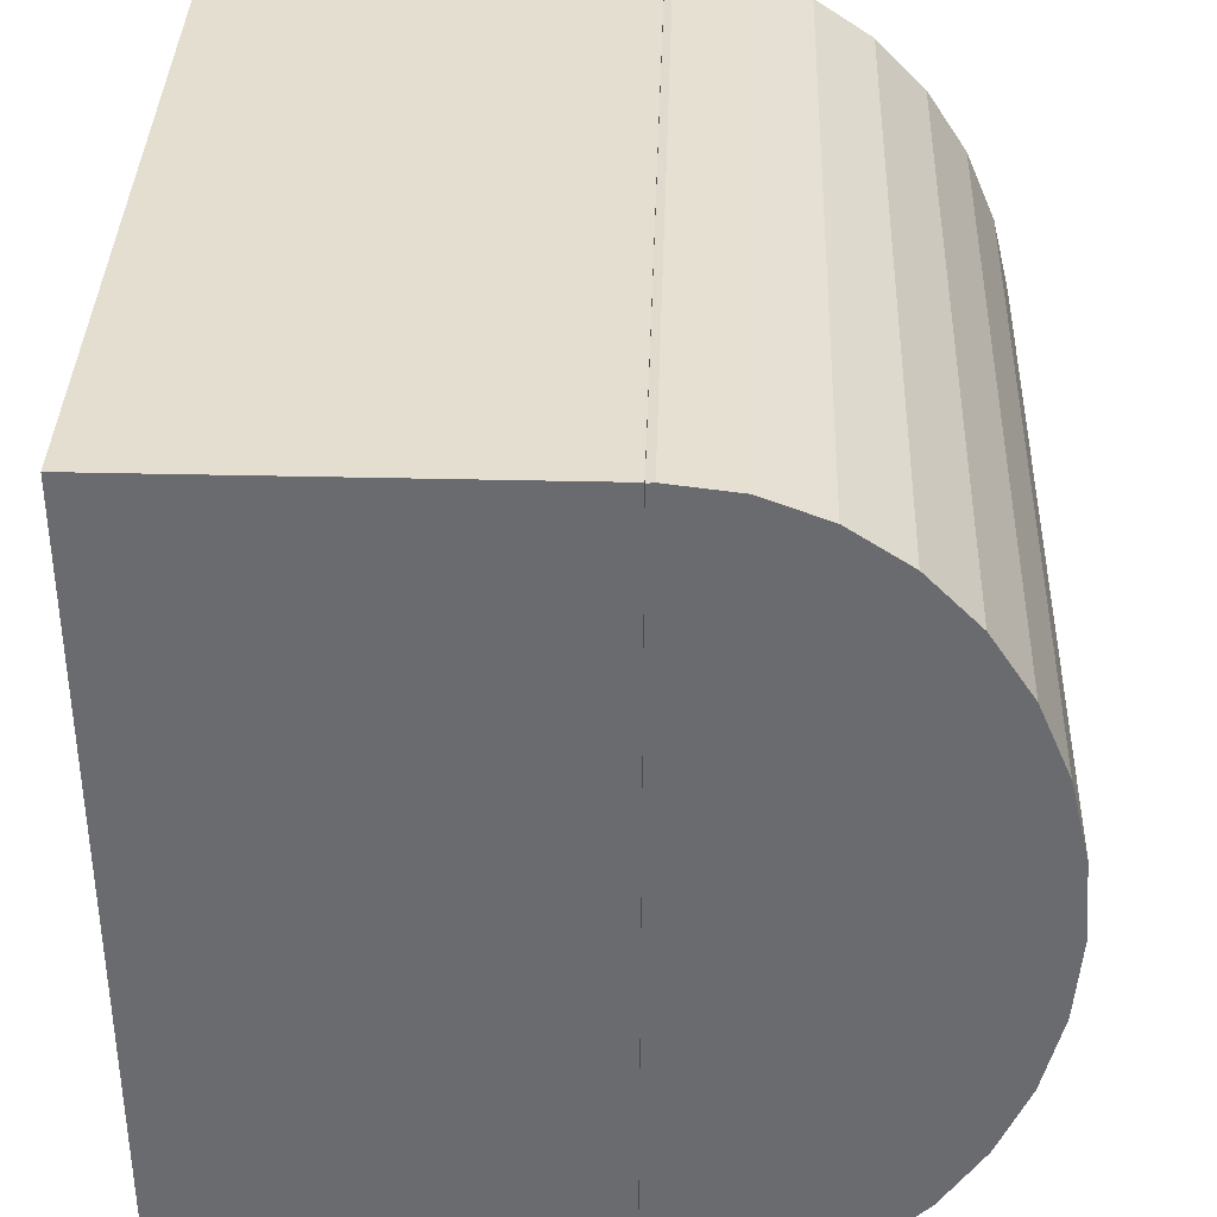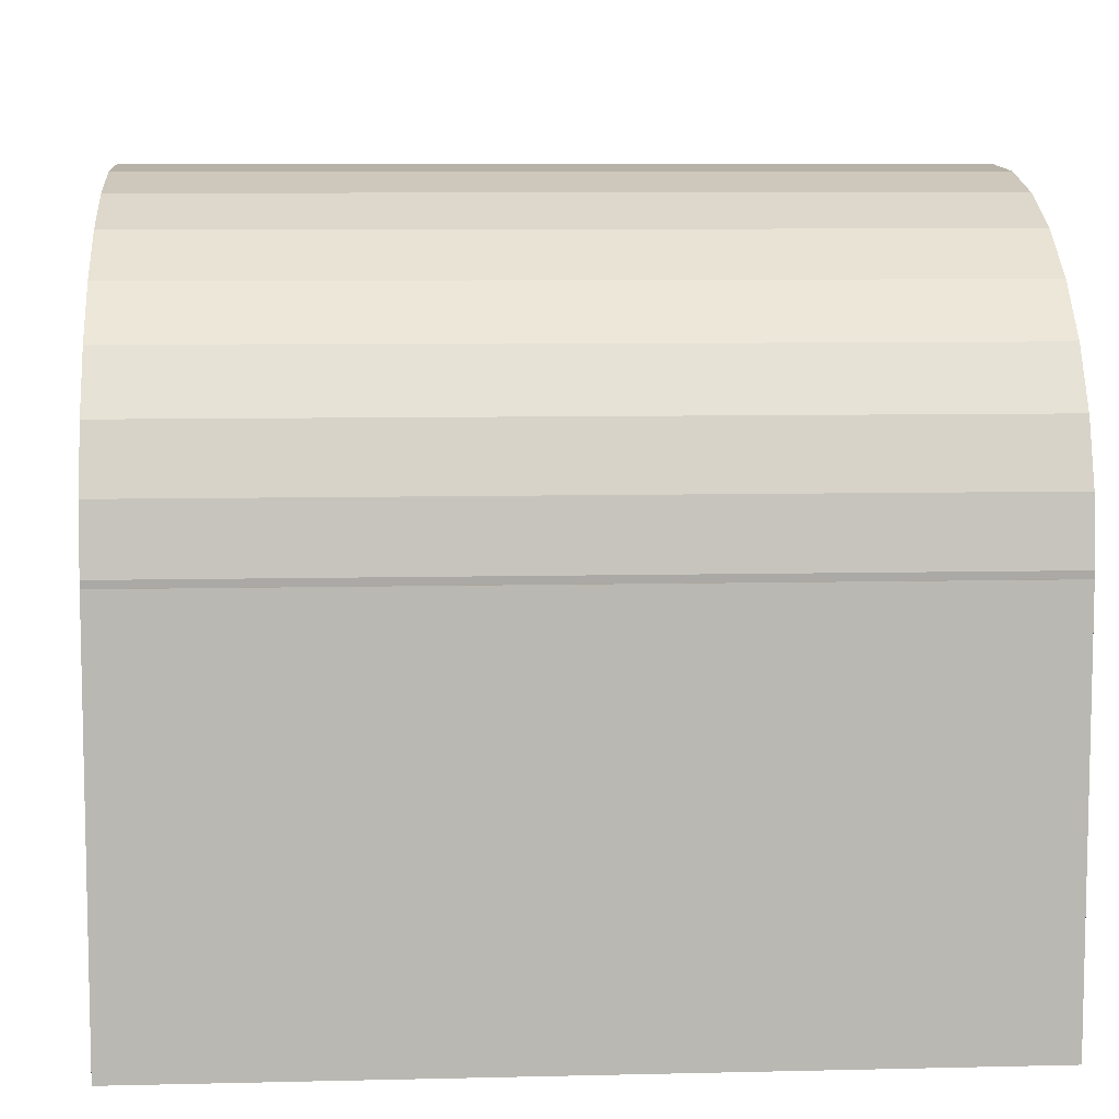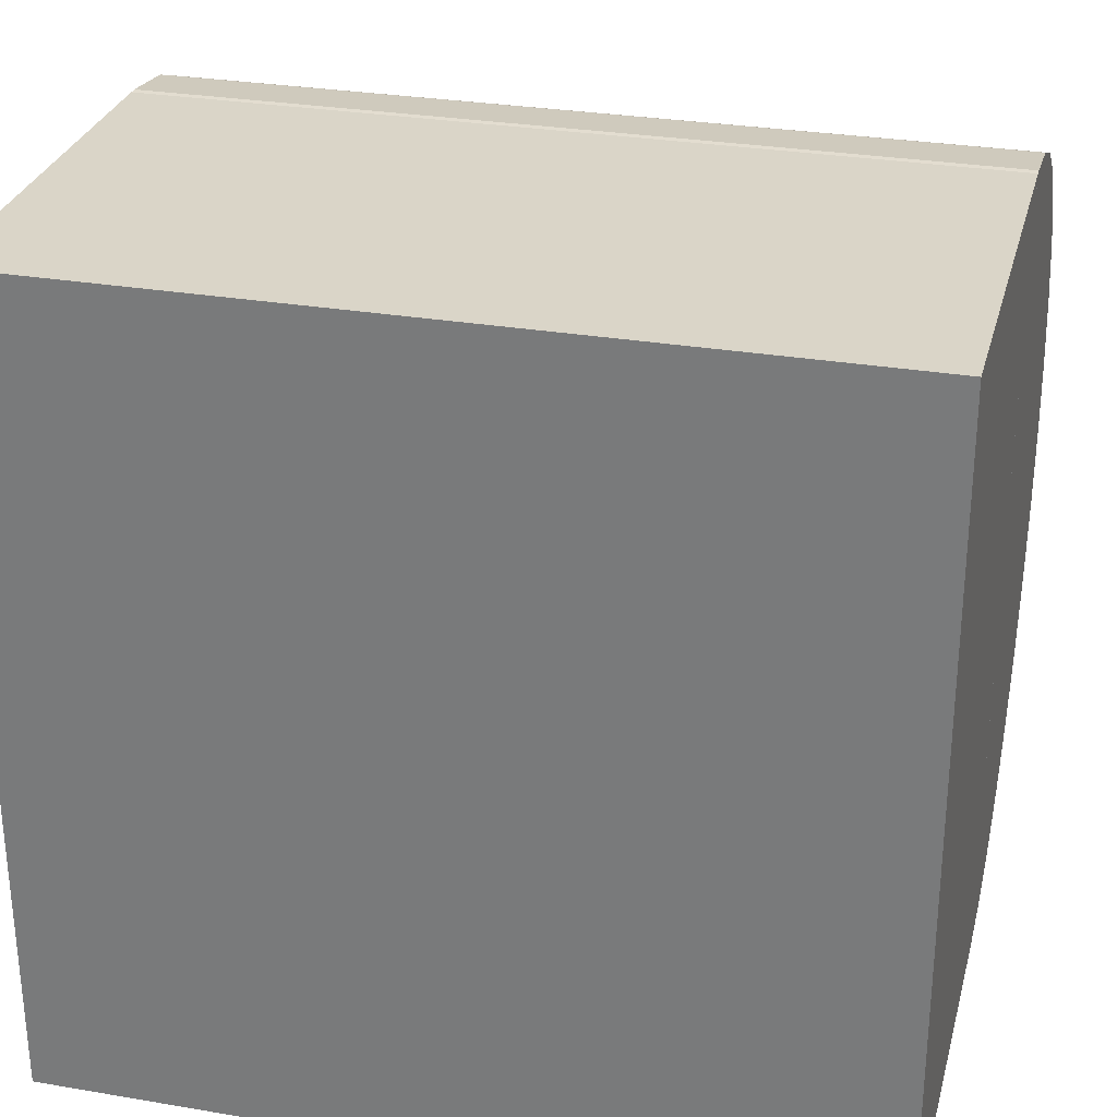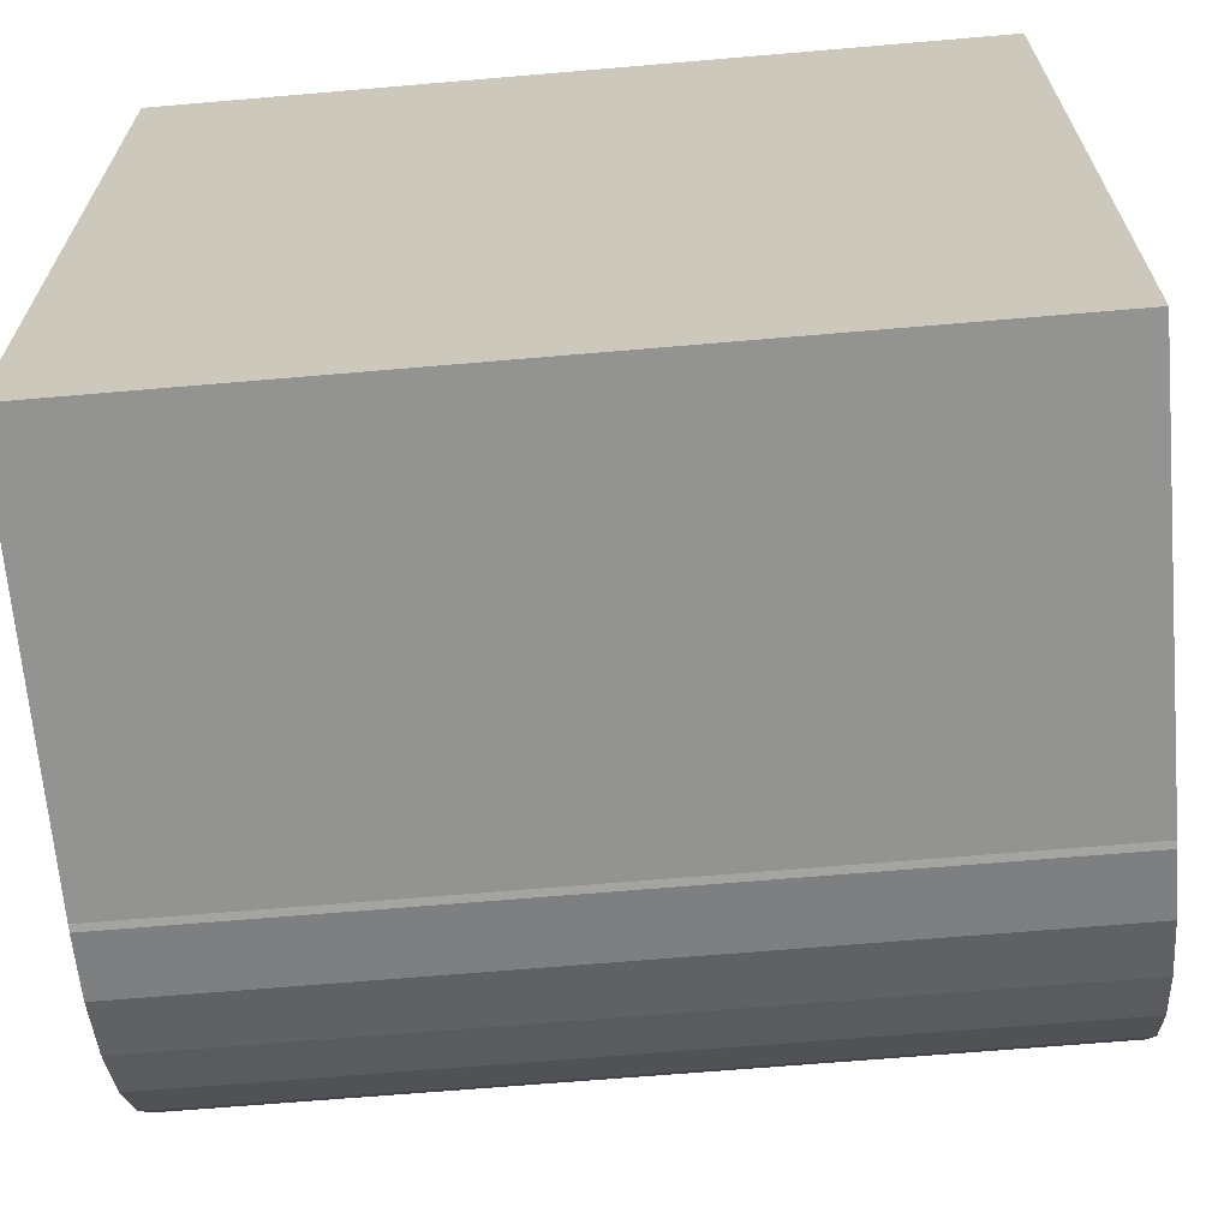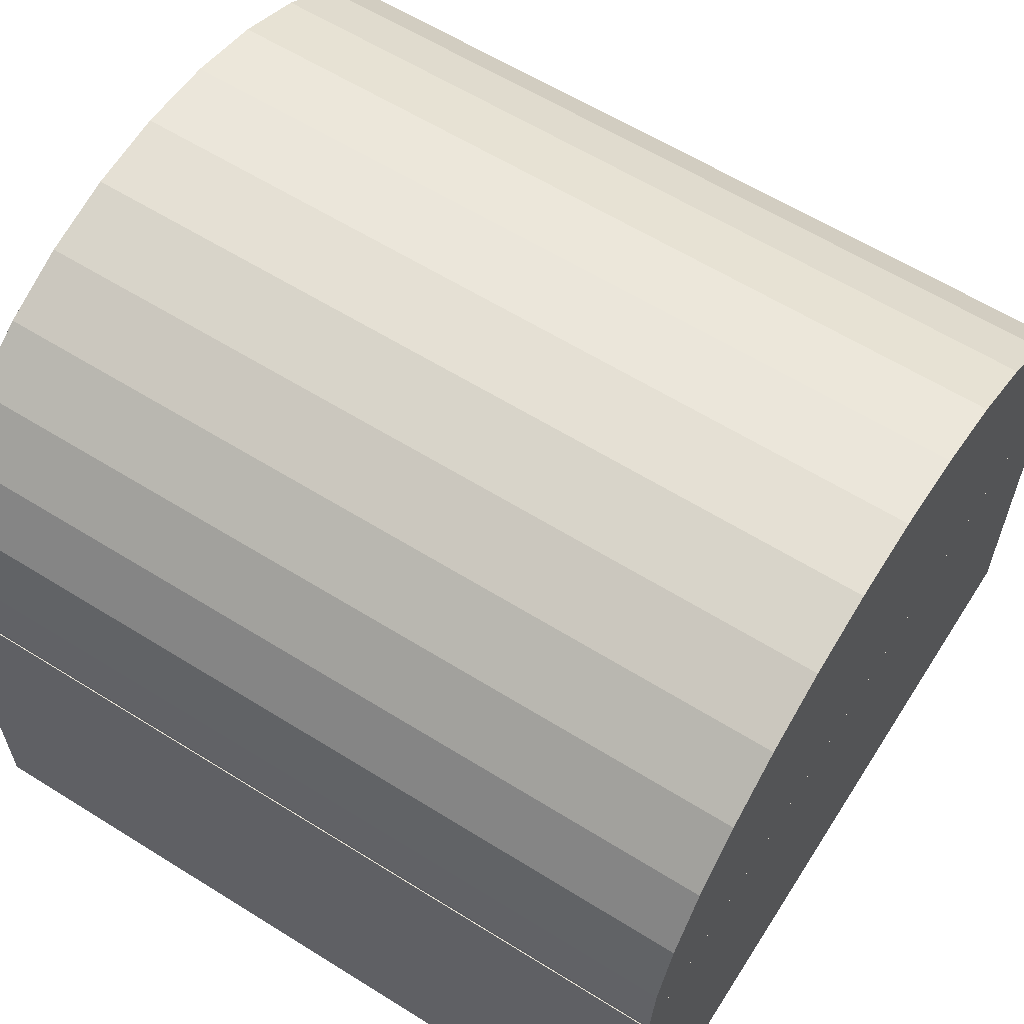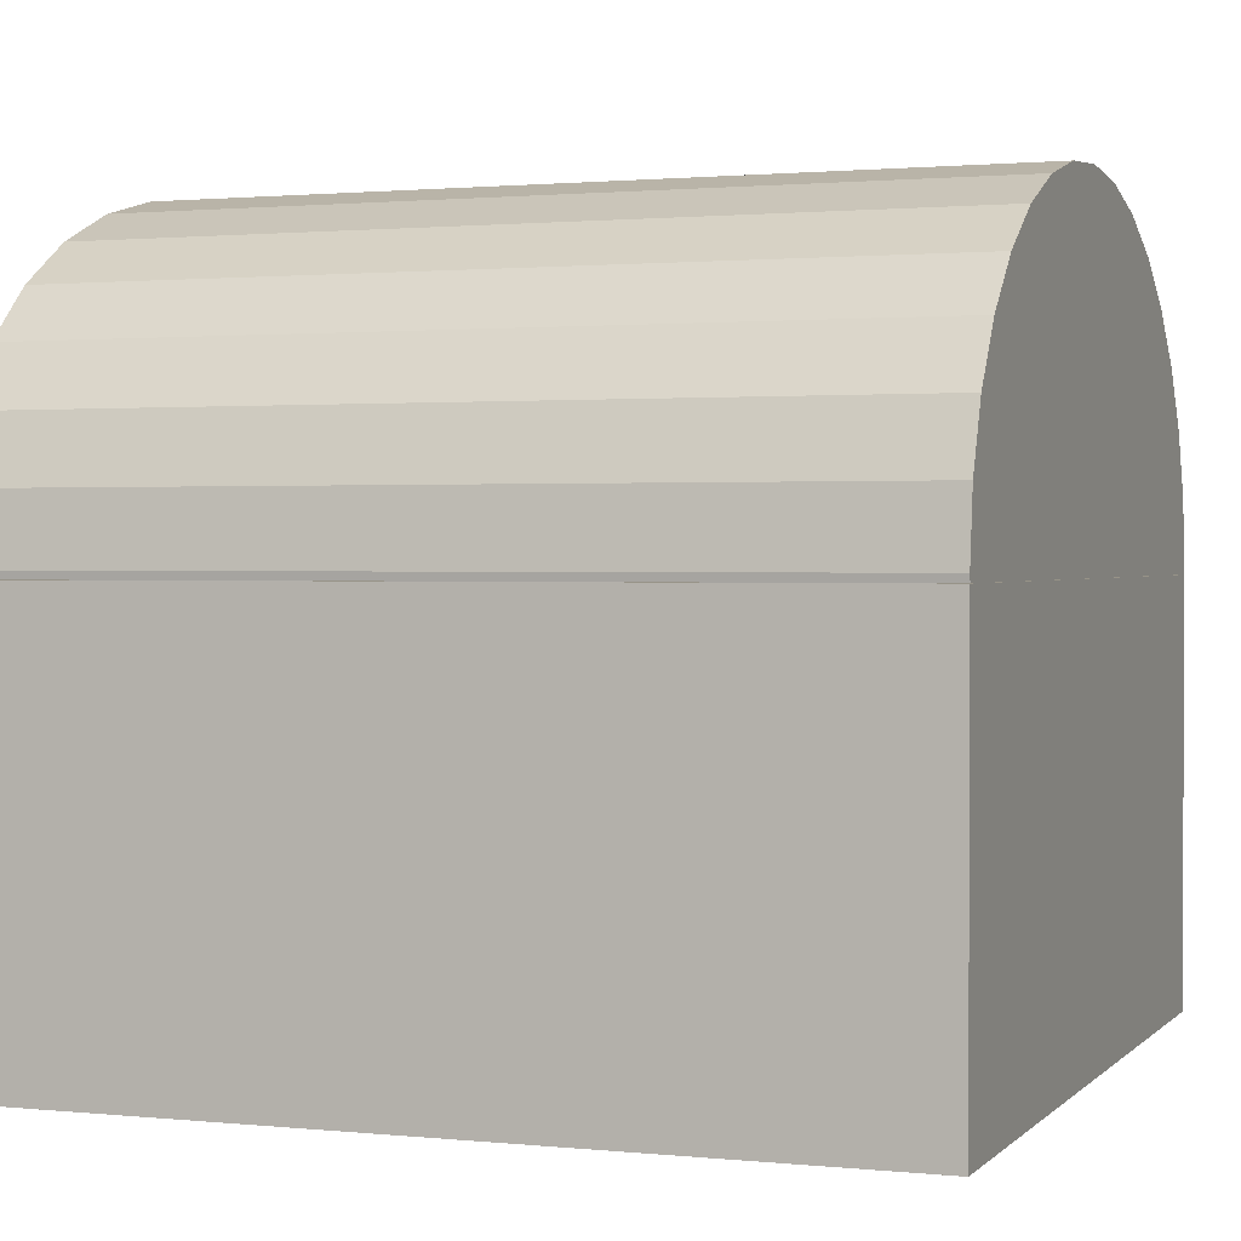
<metadata>
{"format":"obj","ext":"obj","renderer":"f3d","projection":"perspective","resolution":1024,"background":"white","views":[{"elev":36.5,"azim":91.8,"up":"+Z"},{"elev":8.0,"azim":-3.8,"up":"+Y"},{"elev":29.3,"azim":14.1,"up":"+Z"},{"elev":-66.6,"azim":4.9,"up":"+Z"},{"elev":60.8,"azim":32.5,"up":"+Y"},{"elev":1.3,"azim":20.5,"up":"+Y"}]}
</metadata>
<code>
o Cylinder
v 1 -0.003875 -1
v -1 -0.003875 -1
v 1 0.1522 -0.9808
v -1 0.1522 -0.9808
v 1 0.3023 -0.9239
v -1 0.3023 -0.9239
v 1 0.4406 -0.8315
v -1 0.4406 -0.8315
v 1 0.5618 -0.7071
v -1 0.5618 -0.7071
v 1 0.6613 -0.5556
v -1 0.6613 -0.5556
v 1 0.7352 -0.3827
v -1 0.7352 -0.3827
v 1 0.7808 -0.1951
v -1 0.7808 -0.1951
v 1 0.7961 0
v -1 0.7961 0
v 1 0.7808 0.1951
v -1 0.7808 0.1951
v 1 0.7352 0.3827
v -1 0.7352 0.3827
v 1 0.6613 0.5556
v -1 0.6613 0.5556
v 1 0.5618 0.7071
v -1 0.5618 0.7071
v 1 0.4406 0.8315
v -1 0.4406 0.8315
v 1 0.3023 0.9239
v -1 0.3023 0.9239
v 1 0.1522 0.9808
v -1 0.1522 0.9808
v 1 -0.003875 1
v -1 -0.003875 1
v -0.9173 -0.0213 0.9152
v 0.9173 -0.0213 0.9152
v -0.9173 -0.0213 -0.9152
v 0.9173 -0.0213 -0.9152
v -1 -0.0213 0.9979
v 1 -0.0213 0.9979
v -1 -0.0213 -0.9979
v 1 -0.0213 -0.9979
v -0.9173 0.2787 0.9152
v 0.9173 0.2787 0.9152
v -0.9173 0.2787 -0.9152
v 0.9173 0.2787 -0.9152
f 1 2 4 3
f 3 4 6 5
f 5 6 8 7
f 7 8 10 9
f 9 10 12 11
f 11 12 14 13
f 13 14 16 15
f 15 16 18 17
f 17 18 20 19
f 19 20 22 21
f 21 22 24 23
f 23 24 26 25
f 25 26 28 27
f 27 28 30 29
f 29 30 32 31
f 31 32 34 33
f 40 33 34 39
f 39 34 32 30 28 26 24 22 20 18 16 14 12 10 8 6 4 2 41
f 41 2 1 42
f 42 1 3 5 7 9 11 13 15 17 19 21 23 25 27 29 31 33 40
f 38 36 44 46
f 35 36 40 39
f 38 37 41 42
f 37 35 39 41
f 36 38 42 40
f 46 44 43 45
f 37 38 46 45
f 35 37 45 43
f 36 35 43 44
o Cube_Cube.001
v -1 -1.022 1
v -0.9413 -0.02178 0.9413
v -1 -1.022 -1
v -0.9413 -0.02178 -0.9413
v 1 -1.022 1
v 0.9413 -0.02178 0.9413
v 1 -1.022 -1
v 0.9413 -0.02178 -0.9413
v -1 -0.02178 1
v -1 -0.02178 -1
v 1 -0.02178 -1
v 1 -0.02178 1
v -0.9413 -0.8218 0.9413
v -0.9413 -0.8218 -0.9413
v 0.9413 -0.8218 -0.9413
v 0.9413 -0.8218 0.9413
f 47 55 56 49
f 49 56 57 53
f 53 57 58 51
f 51 58 55 47
f 49 53 51 47
f 52 54 61 62
f 48 50 56 55
f 50 54 57 56
f 54 52 58 57
f 52 48 55 58
f 61 60 59 62
f 50 48 59 60
f 48 52 62 59
f 54 50 60 61

</code>
